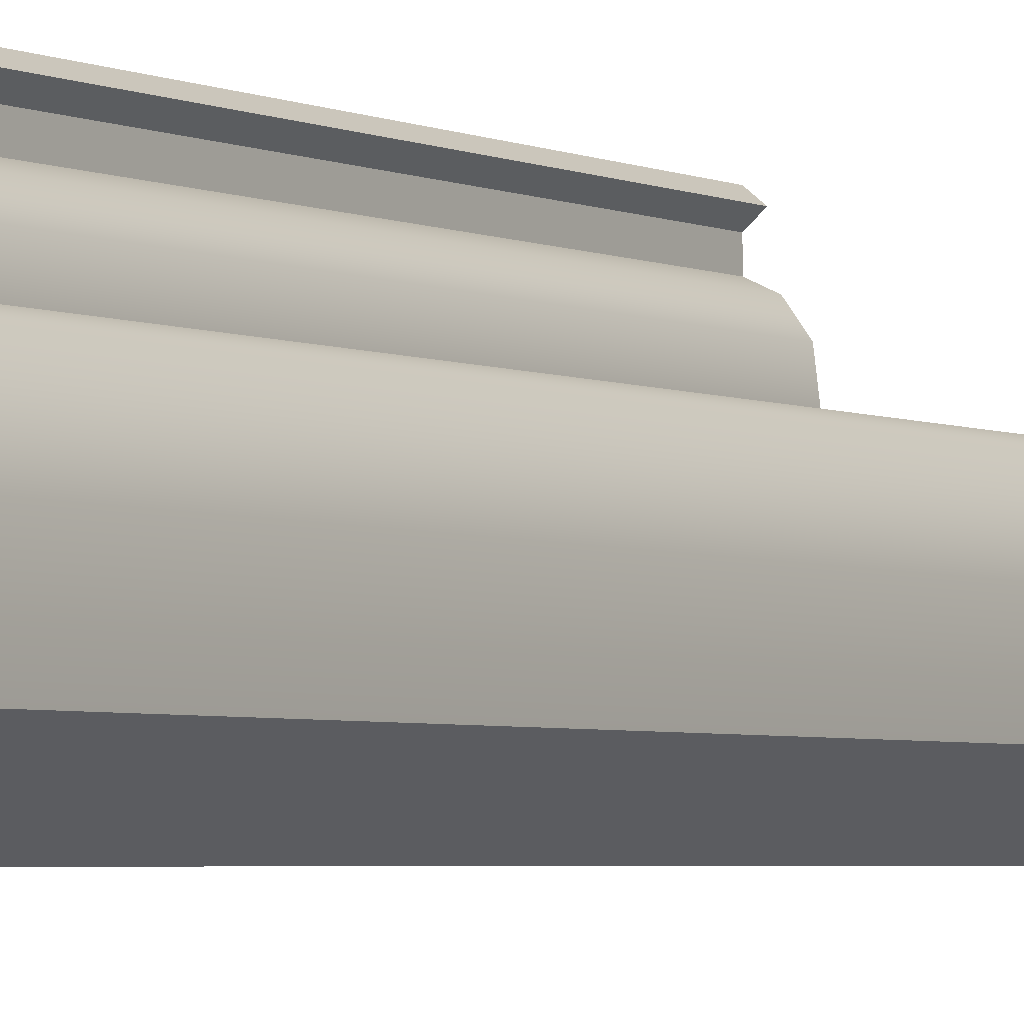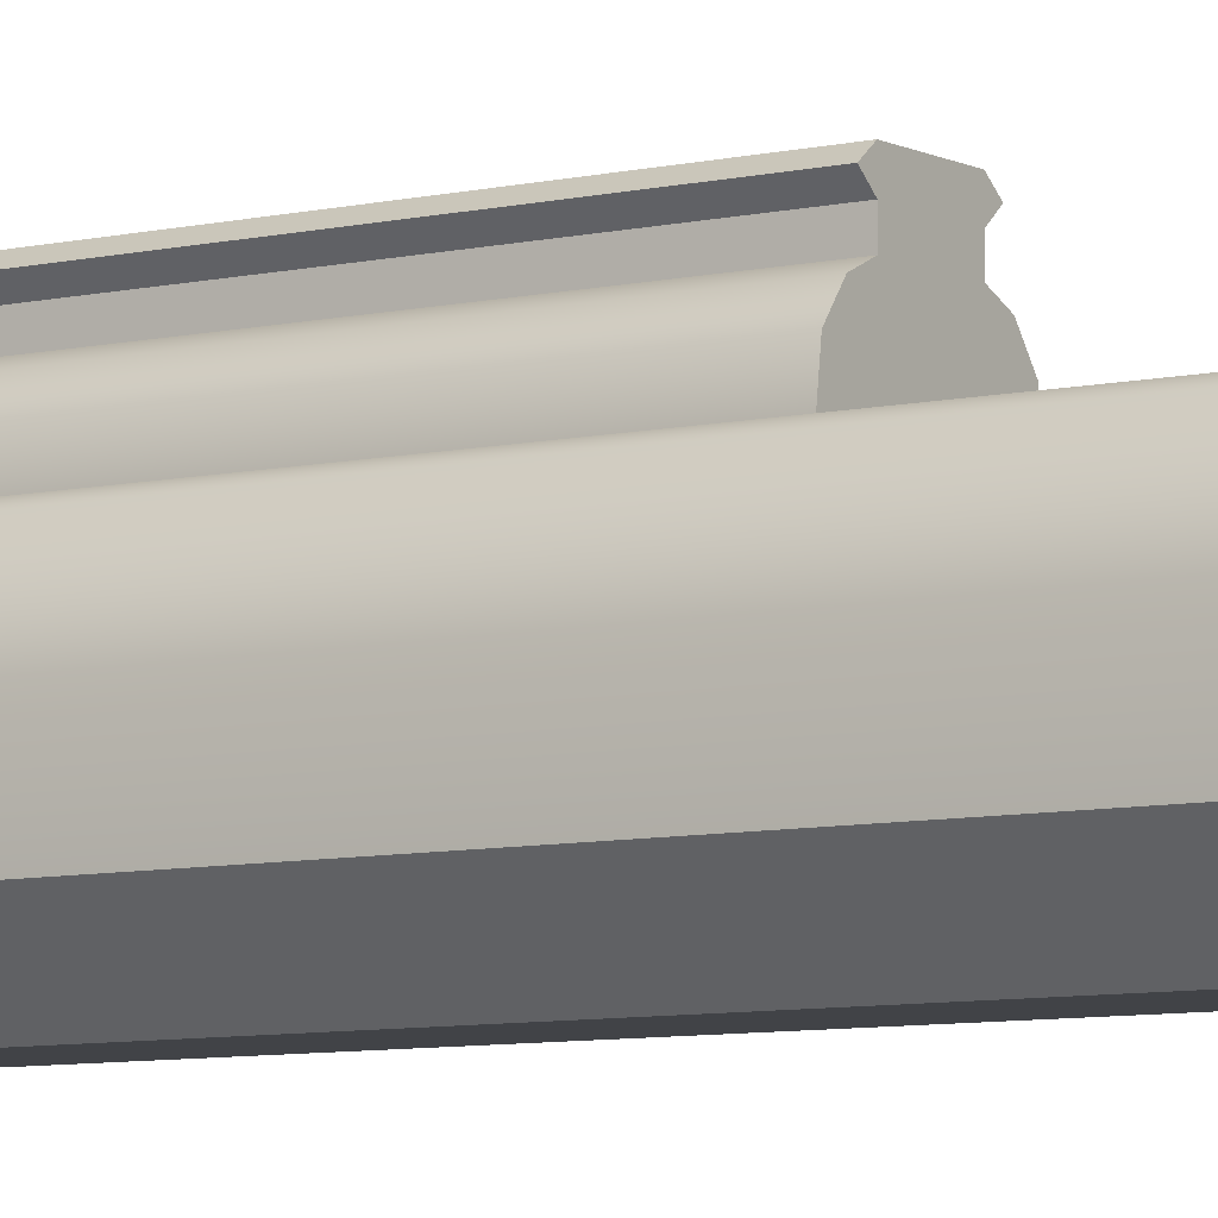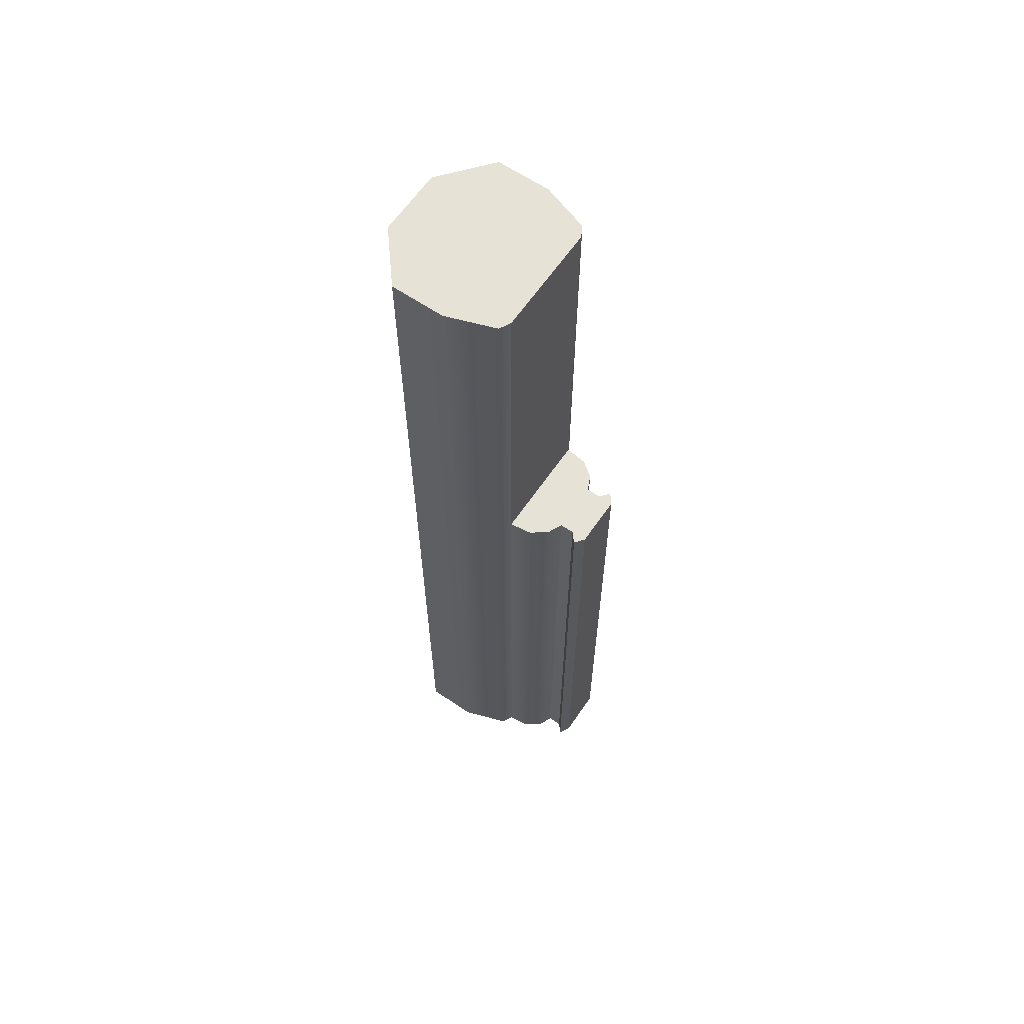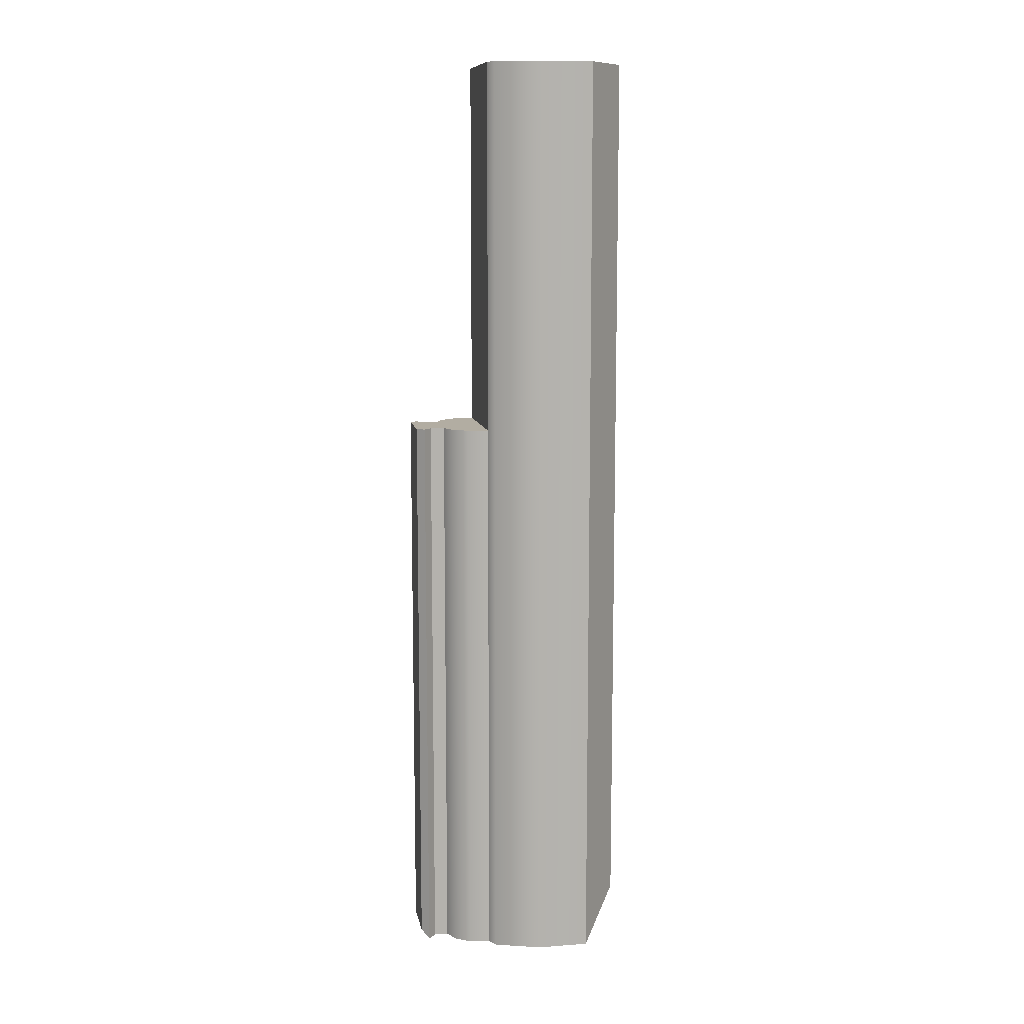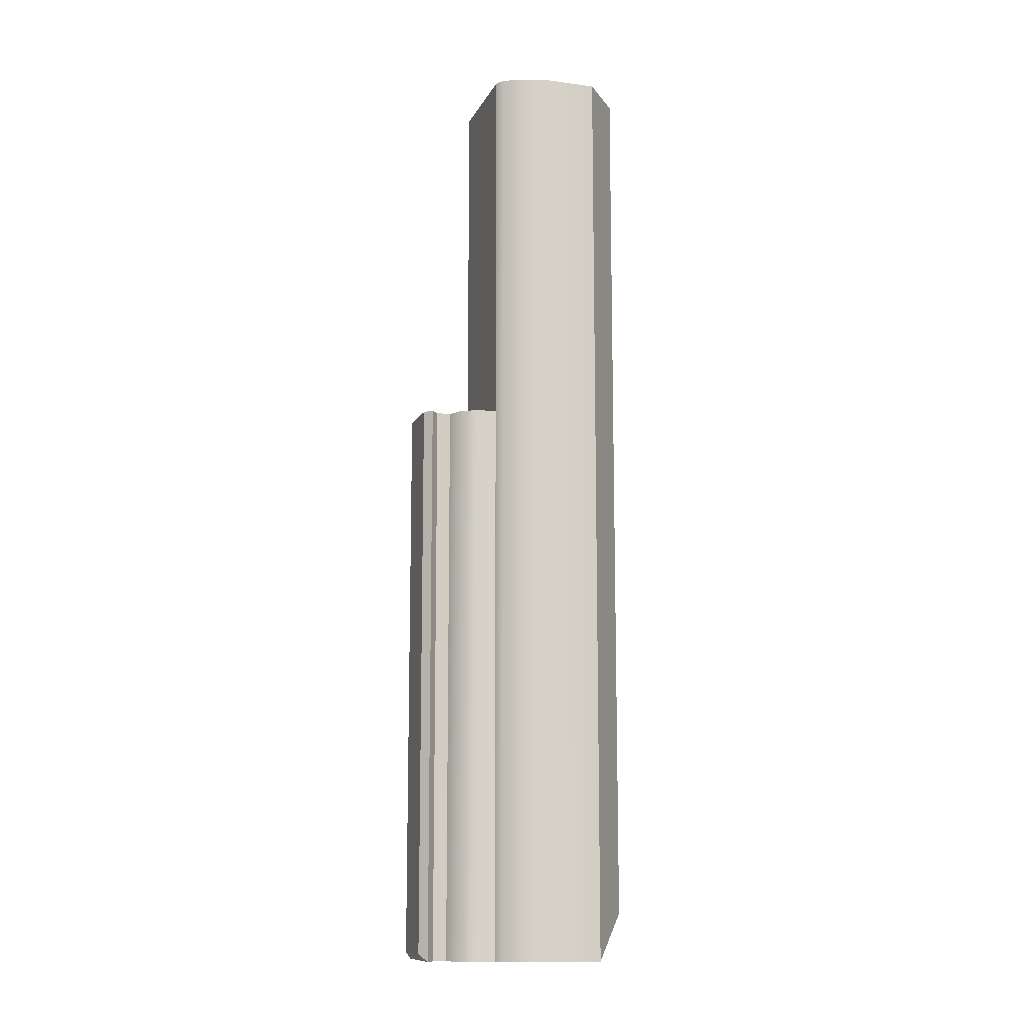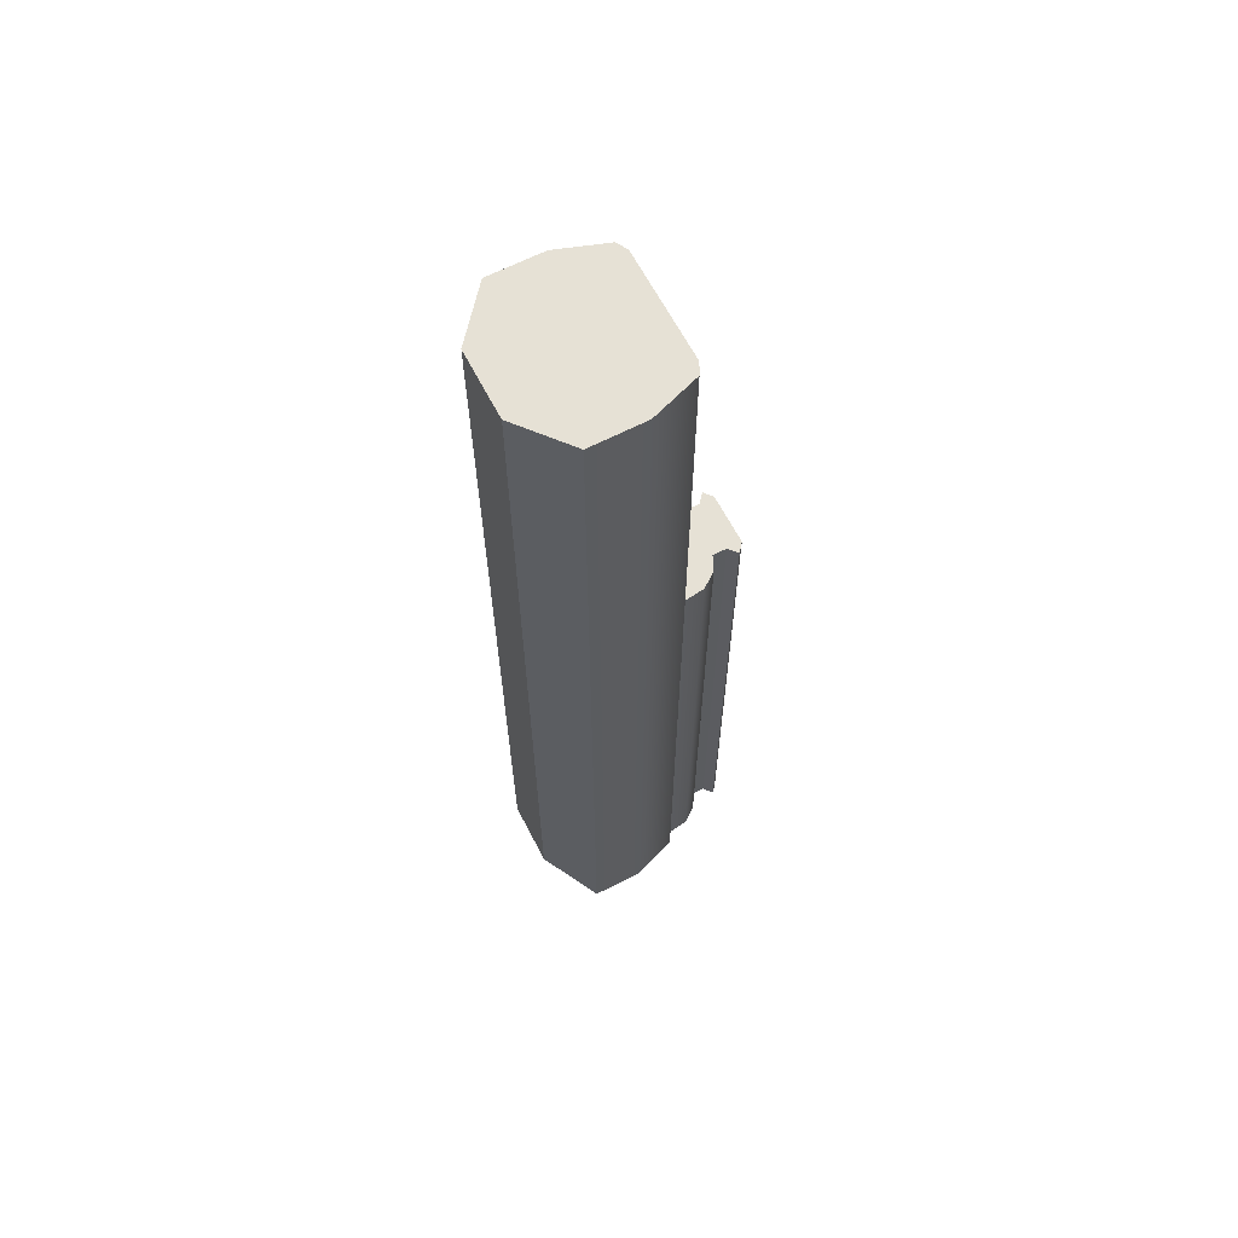
<metadata>
{"format":"obj","ext":"obj","renderer":"f3d","projection":"perspective","resolution":1024,"background":"white","views":[{"elev":-3.2,"azim":31.7,"up":"+Z"},{"elev":-7.1,"azim":124.8,"up":"+Z"},{"elev":63.1,"azim":-55.6,"up":"+Y"},{"elev":10.6,"azim":79.5,"up":"+Y"},{"elev":-11.4,"azim":72.1,"up":"+Y"},{"elev":64.1,"azim":-117.4,"up":"+Y"}]}
</metadata>
<code>
g handguard_mpx_midwest_10,5_inch_m_lok_LOD1
v 0.007914 -0.1017 0.03904
v 0.007914 -0.277 0.03904
v -0.007591 -0.277 0.03904
v -0.007591 -0.1017 0.03904
v -0.01543 -0.1017 0.0233
v -0.01543 -0.2793 0.0233
v -0.01627 -0.2448 0.01674
v -0.01192 -0.2793 0.02806
v -0.01192 -0.1017 0.02806
v -0.007633 -0.1017 0.03003
v -0.007633 -0.2793 0.03003
v -0.01627 -0.1017 0.01674
v -0.01627 -0.2793 0.01674
v -0.007591 -0.277 0.03904
v -0.01039 -0.2793 0.03679
v -0.01039 -0.1017 0.03679
v -0.007591 -0.1017 0.03904
v -0.01039 -0.2793 0.03679
v -0.007587 -0.2793 0.03437
v -0.007587 -0.1017 0.03437
v -0.01039 -0.1017 0.03679
v -0.007633 -0.2793 0.03003
v -0.007633 -0.1017 0.03003
v -0.007587 -0.1017 0.03437
v -0.007587 -0.2793 0.03437
v -0.02449 0.01496 -0.0155
v -0.02449 -0.2448 -0.0155
v -0.009868 -0.2448 -0.02759
v -0.009868 0.01496 -0.02759
v -0.02449 -0.2793 0.000757
v -0.02449 -0.2448 0.000757
v -0.01952 -0.2448 0.01504
v -0.01952 -0.2793 0.01504
v -0.02449 -0.2793 -0.0155
v -0.02449 -0.2448 -0.0155
v -0.01627 -0.2448 0.01674
v -0.01627 -0.2793 0.01674
v -0.02449 0.01496 -0.0155
v -0.02449 0.01496 0.0007571
v -0.02449 -0.2448 0.000757
v -0.02449 -0.2448 -0.0155
v -0.01952 0.01496 0.01504
v -0.01952 -0.2448 0.01504
v -0.01627 -0.1017 0.01674
v -0.01627 -0.2448 0.01674
v -0.01627 0.01496 0.01674
v -0.009868 0.01496 -0.02759
v -0.009868 -0.2448 -0.02759
v 0.01019 -0.2448 -0.02759
v 0.01019 0.01496 -0.02759
v -0.02449 -0.2448 -0.0155
v -0.02449 -0.2793 -0.0155
v -0.009868 -0.2651 -0.02759
v -0.009868 -0.2448 -0.02759
v -0.009868 -0.2448 -0.02759
v -0.009868 -0.2651 -0.02759
v 0.01019 -0.2651 -0.02759
v 0.01019 -0.2448 -0.02759
v 0.02481 0.01496 -0.0155
v 0.01019 0.01496 -0.02759
v 0.01019 -0.2448 -0.02759
v 0.02481 -0.2448 -0.0155
v 0.02481 -0.2793 0.000757
v 0.01984 -0.2793 0.01504
v 0.01984 -0.2448 0.01504
v 0.02481 -0.2448 0.000757
v 0.02481 -0.2793 -0.0155
v 0.02481 -0.2448 -0.0155
v 0.01659 -0.2448 0.01674
v 0.01659 -0.2793 0.01674
v 0.02481 0.01496 -0.0155
v 0.02481 -0.2448 -0.0155
v 0.02481 -0.2448 0.000757
v 0.02481 0.01496 0.0007571
v 0.01984 0.01496 0.01504
v 0.01984 -0.2448 0.01504
v 0.01659 -0.1017 0.01674
v 0.01659 -0.2448 0.01674
v 0.01659 0.01496 0.01674
v 0.01575 -0.1017 0.0233
v 0.01659 -0.2448 0.01674
v 0.01575 -0.2793 0.0233
v 0.01224 -0.2793 0.02806
v 0.01224 -0.1017 0.02806
v 0.007954 -0.1017 0.03003
v 0.007954 -0.2793 0.03003
v 0.01659 -0.2793 0.01674
v 0.01659 -0.1017 0.01674
v 0.007914 -0.1017 0.03904
v 0.01071 -0.1017 0.03679
v 0.01071 -0.2793 0.03679
v 0.007914 -0.277 0.03904
v 0.01071 -0.1017 0.03679
v 0.007908 -0.1017 0.03437
v 0.007908 -0.2793 0.03437
v 0.01071 -0.2793 0.03679
v 0.007954 -0.2793 0.03003
v 0.007908 -0.2793 0.03437
v 0.007908 -0.1017 0.03437
v 0.007954 -0.1017 0.03003
v 0.02481 -0.2448 -0.0155
v 0.01019 -0.2448 -0.02759
v 0.01019 -0.2651 -0.02759
v 0.02481 -0.2793 -0.0155
v -0.009868 0.01496 -0.02759
v 0.01019 0.01496 -0.02759
v 0.02481 0.01496 -0.0155
v -0.02449 0.01496 -0.0155
v 0.02481 0.01496 0.0007571
v -0.02449 0.01496 0.0007571
v -0.01952 0.01496 0.01504
v 0.01984 0.01496 0.01504
v -0.01627 0.01496 0.01674
v 0.01659 0.01496 0.01674
v -0.007587 -0.2793 0.03437
v 0.007908 -0.2793 0.03437
v 0.007954 -0.2793 0.03003
v -0.007633 -0.2793 0.03003
v -0.01039 -0.2793 0.03679
v 0.01071 -0.2793 0.03679
v -0.01192 -0.2793 0.02806
v 0.01224 -0.2793 0.02806
v -0.01543 -0.2793 0.0233
v 0.01575 -0.2793 0.0233
v -0.01627 -0.2793 0.01674
v 0.01659 -0.2793 0.01674
v 0.01984 -0.2793 0.01504
v -0.01952 -0.2793 0.01504
v -0.02449 -0.2793 0.000757
v 0.02481 -0.2793 0.000757
v 0.02481 -0.2793 -0.0155
v -0.02449 -0.2793 -0.0155
v -0.007633 -0.1017 0.03003
v -0.01192 -0.1017 0.02806
v -0.01543 -0.1017 0.0233
v -0.01627 -0.1017 0.01674
v 0.007954 -0.1017 0.03003
v 0.007908 -0.1017 0.03437
v -0.007587 -0.1017 0.03437
v 0.01071 -0.1017 0.03679
v -0.01039 -0.1017 0.03679
v 0.007914 -0.1017 0.03904
v -0.007591 -0.1017 0.03904
v 0.01659 -0.1017 0.01674
v 0.01575 -0.1017 0.0233
v 0.01224 -0.1017 0.02806
v -0.007591 -0.277 0.03904
v 0.007914 -0.277 0.03904
v 0.01071 -0.2793 0.03679
v -0.01039 -0.2793 0.03679
v -0.02449 -0.2793 -0.0155
v 0.02481 -0.2793 -0.0155
v 0.01019 -0.2651 -0.02759
v -0.009868 -0.2651 -0.02759
v -0.01627 0.01496 0.01674
v 0.01659 0.01496 0.01674
v 0.01659 -0.1017 0.01674
v -0.01627 -0.1017 0.01674
g handguard_mpx_midwest_10,5_inch_m_lok_LOD1_0
f 3 2 1
f 4 3 1
f 7 6 5
f 5 6 8
f 9 5 8
f 10 9 8
f 11 10 8
f 12 7 5
f 7 13 6
f 16 15 14
f 17 16 14
f 20 19 18
f 21 20 18
f 24 23 22
f 25 24 22
f 28 27 26
f 29 28 26
f 32 31 30
f 33 32 30
f 34 30 31
f 35 34 31
f 32 33 36
f 33 37 36
f 40 39 38
f 41 40 38
f 42 39 40
f 43 42 40
f 43 44 42
f 43 45 44
f 44 46 42
f 49 48 47
f 50 49 47
f 53 52 51
f 54 53 51
f 57 56 55
f 58 57 55
f 61 60 59
f 62 61 59
f 65 64 63
f 66 65 63
f 63 67 66
f 67 68 66
f 64 65 69
f 70 64 69
f 73 72 71
f 74 73 71
f 74 75 73
f 75 76 73
f 77 76 75
f 78 76 77
f 79 77 75
f 82 81 80
f 82 80 83
f 80 84 83
f 84 85 83
f 85 86 83
f 82 87 81
f 81 88 80
f 91 90 89
f 92 91 89
f 95 94 93
f 96 95 93
f 99 98 97
f 100 99 97
f 103 102 101
f 104 103 101
f 107 106 105
f 108 107 105
f 109 107 108
f 110 109 108
f 110 111 109
f 111 112 109
f 111 113 112
f 113 114 112
f 117 116 115
f 118 117 115
f 115 116 119
f 116 120 119
f 118 121 117
f 121 122 117
f 121 123 122
f 123 124 122
f 123 125 124
f 125 126 124
f 127 126 125
f 128 127 125
f 128 129 127
f 129 130 127
f 131 130 129
f 132 131 129
f 135 134 133
f 136 135 133
f 133 137 136
f 138 137 133
f 139 138 133
f 140 138 139
f 141 140 139
f 142 140 141
f 143 142 141
f 137 144 136
f 145 144 137
f 146 145 137
f 149 148 147
f 150 149 147
f 153 152 151
f 154 153 151
f 157 156 155
f 158 157 155

</code>
